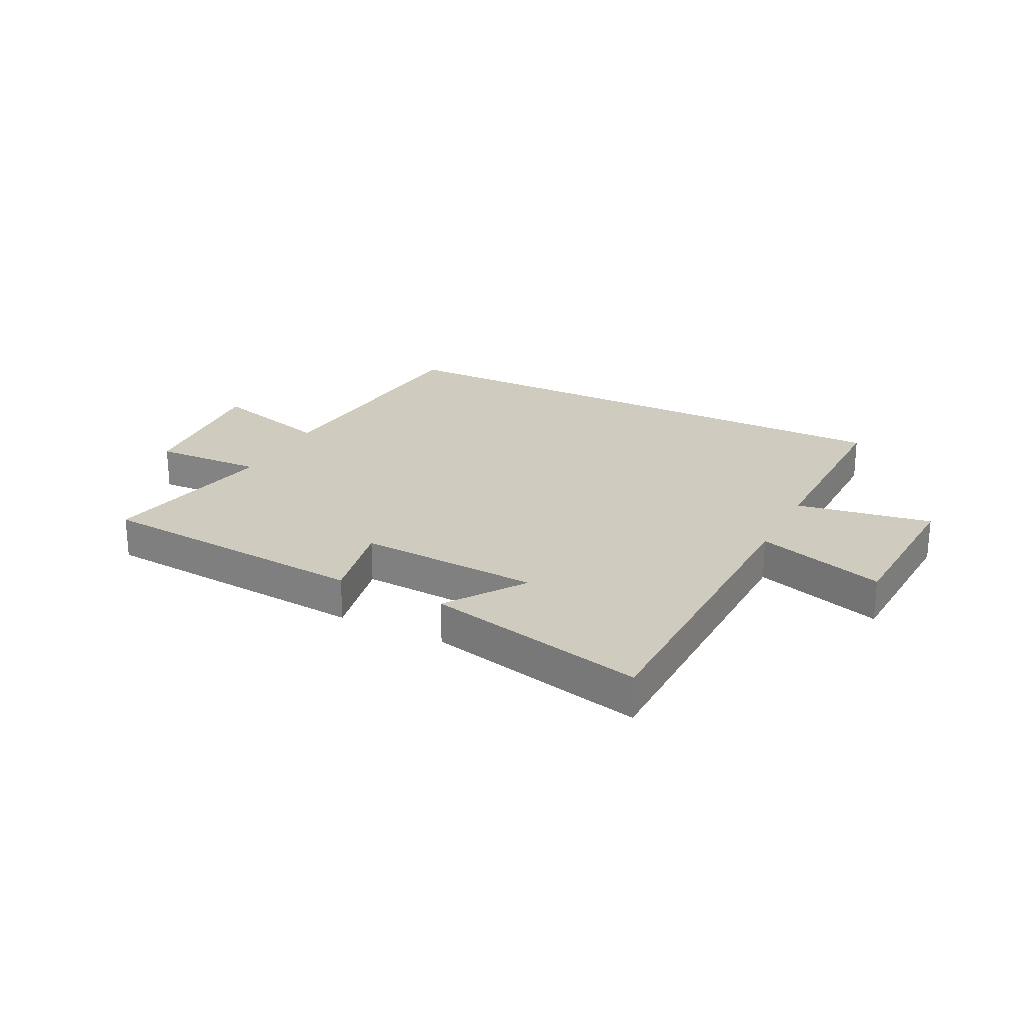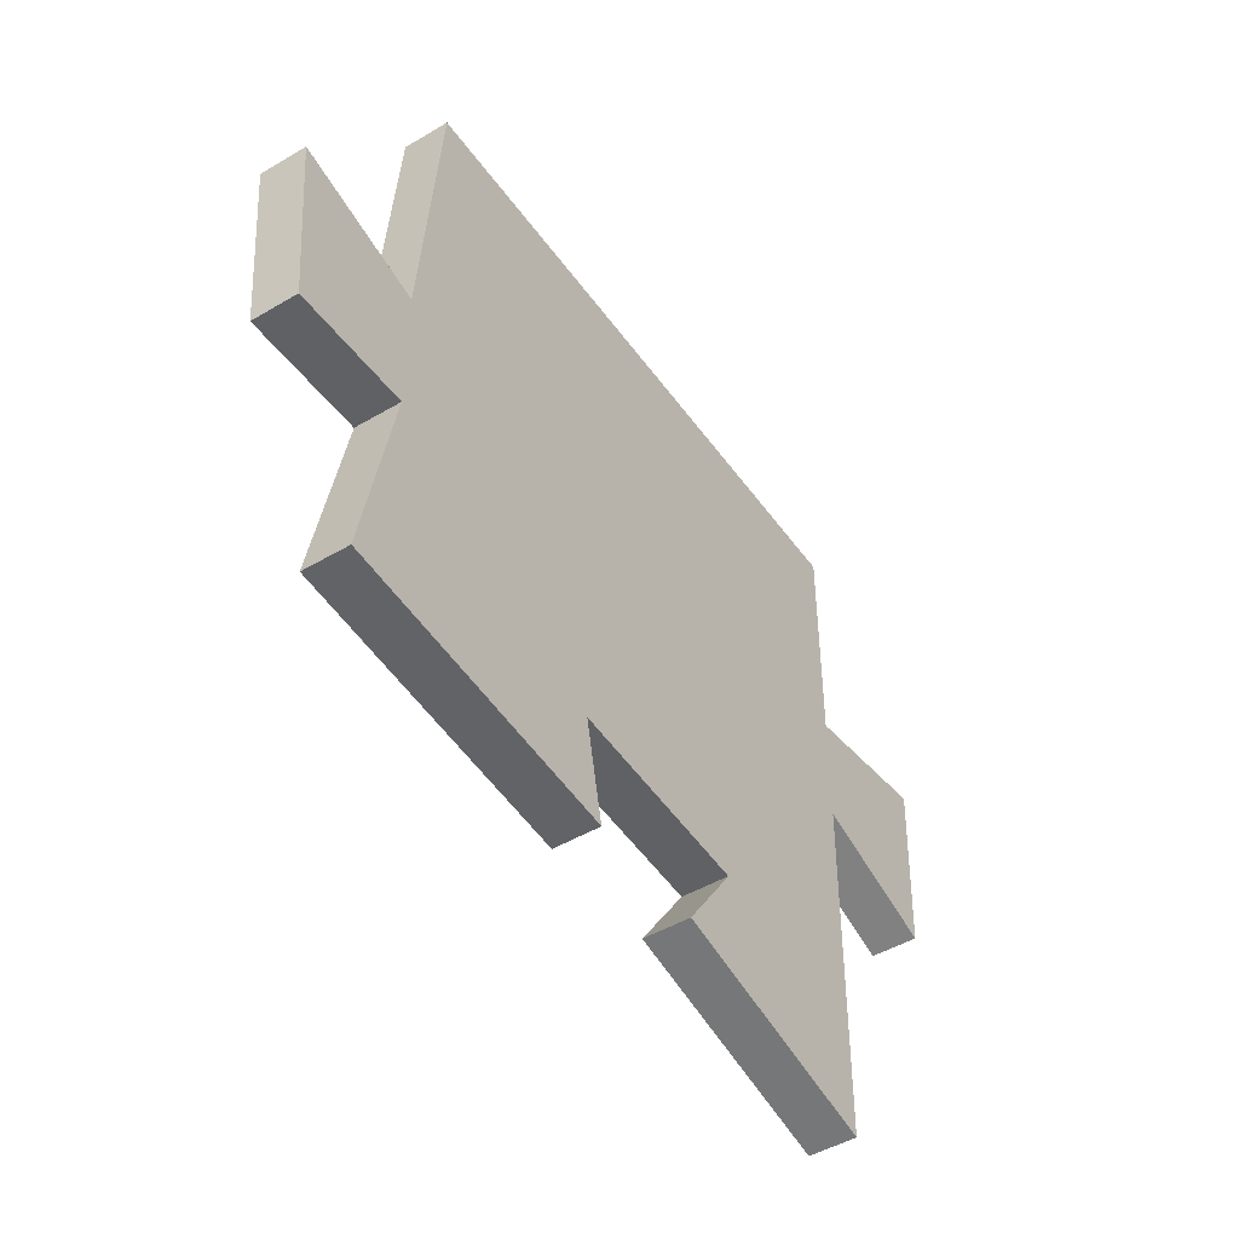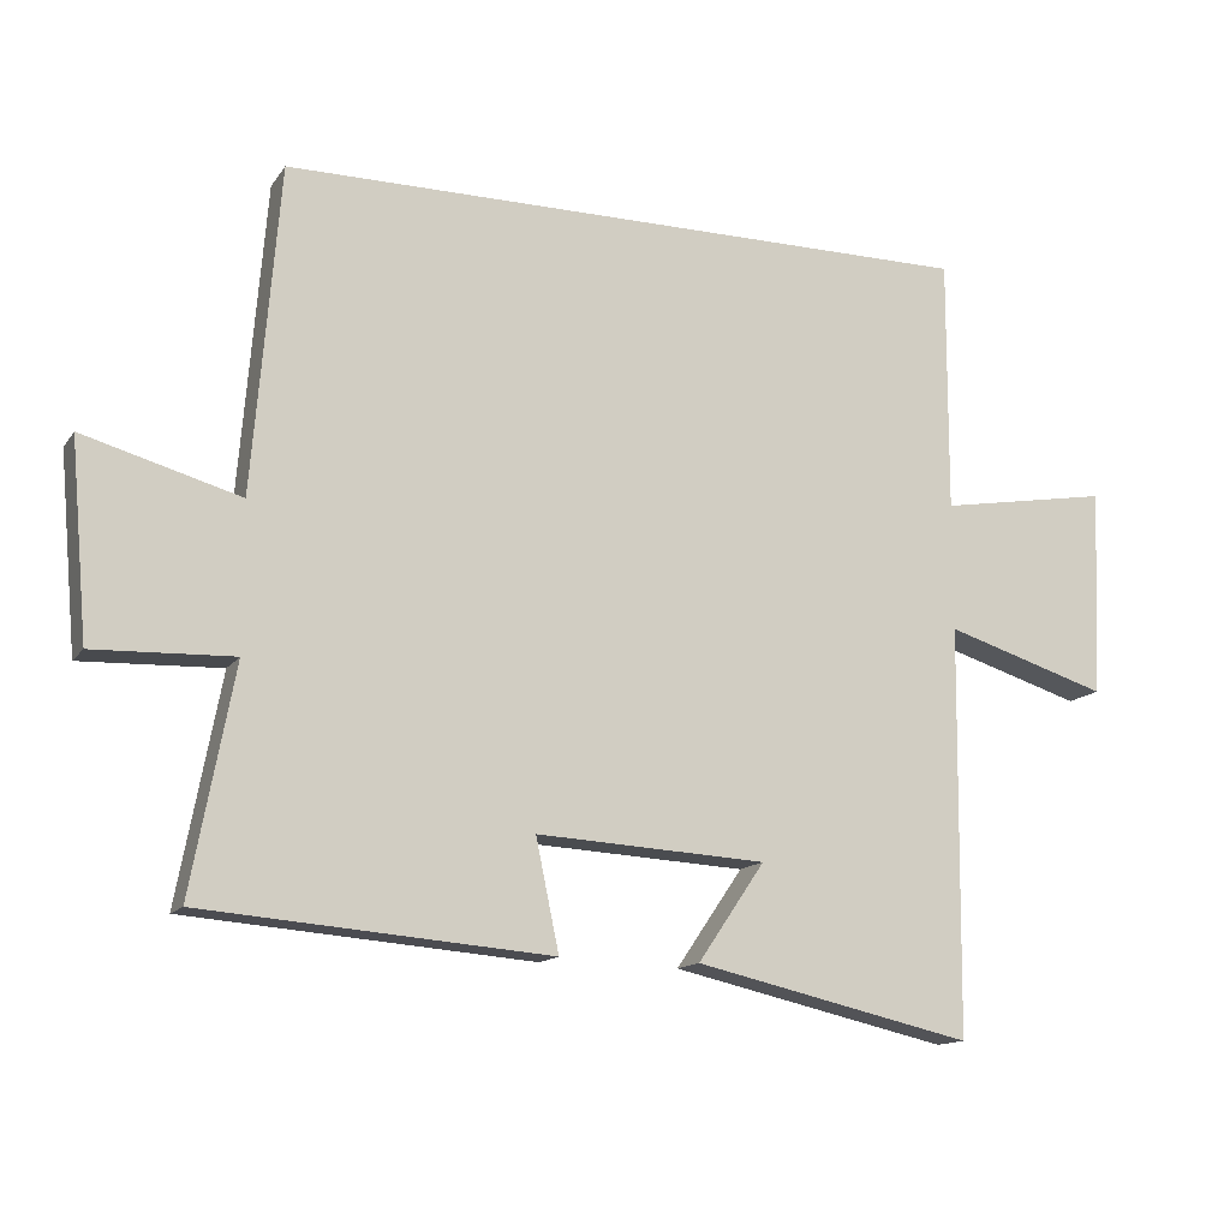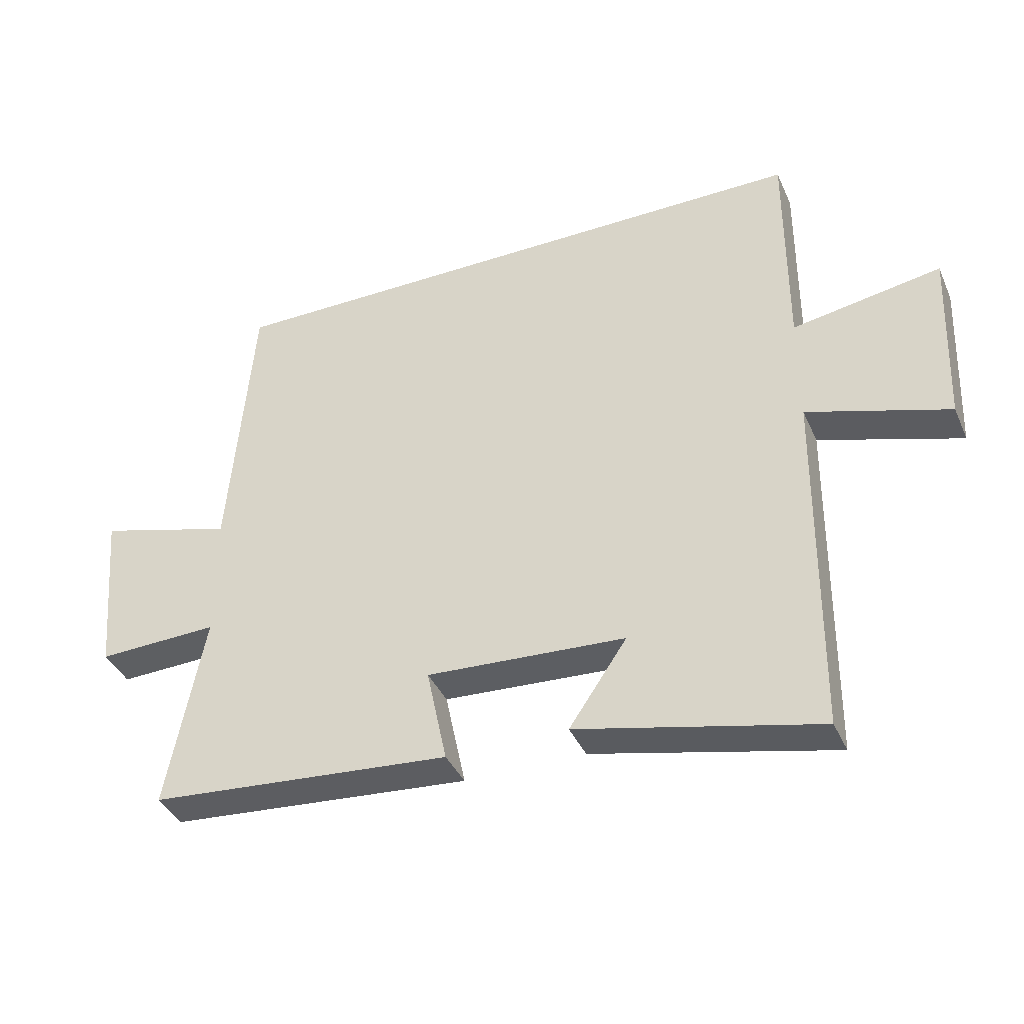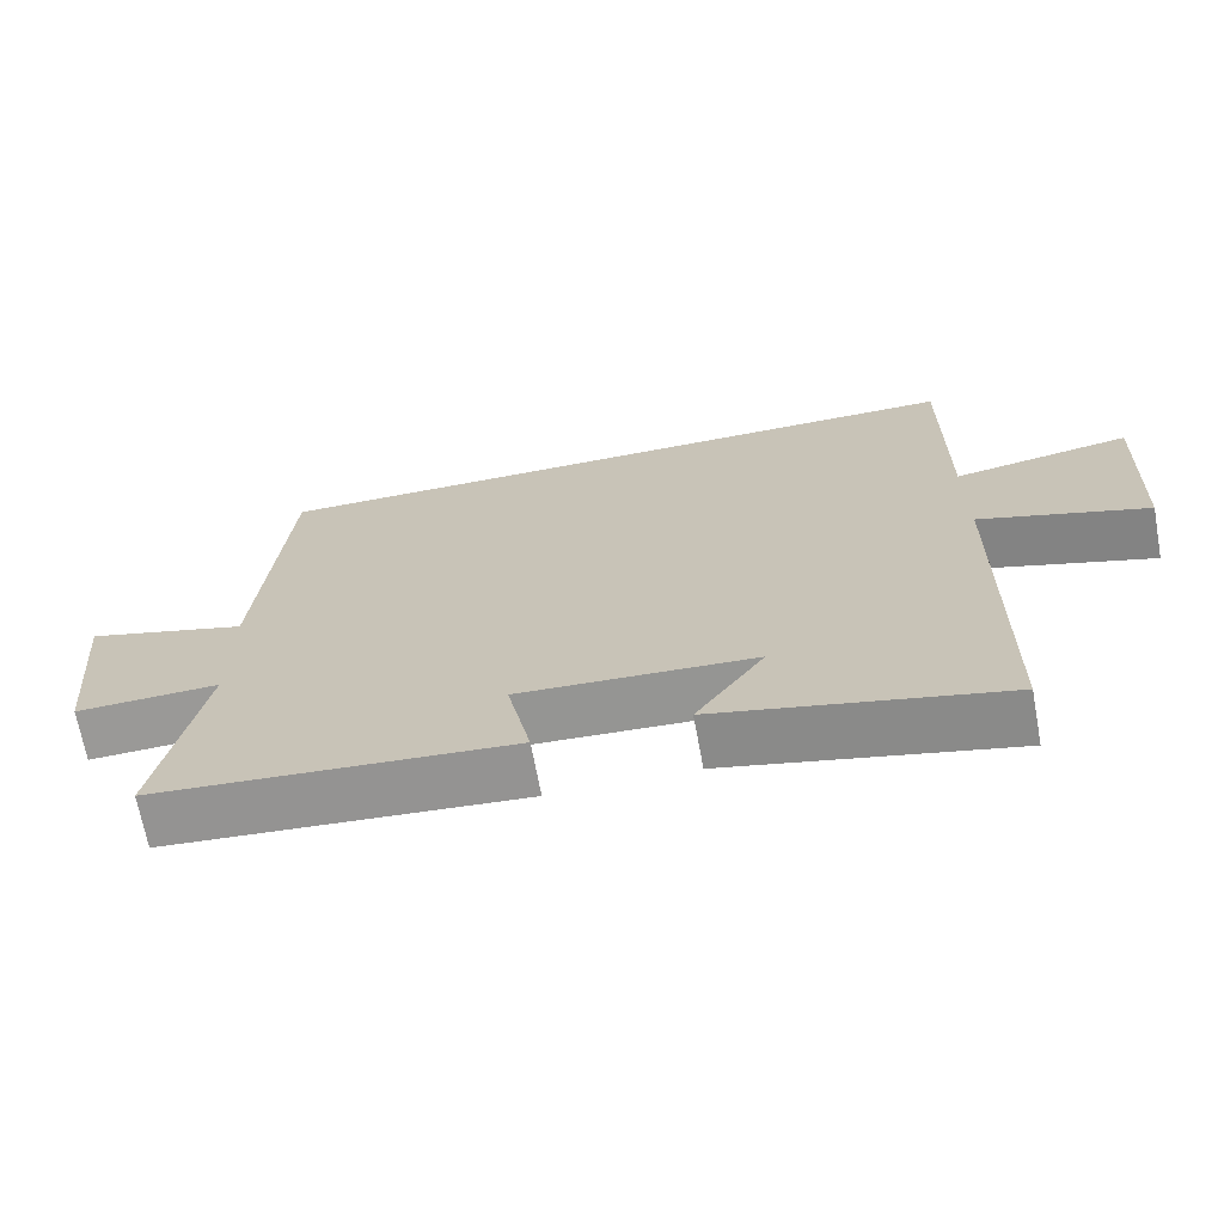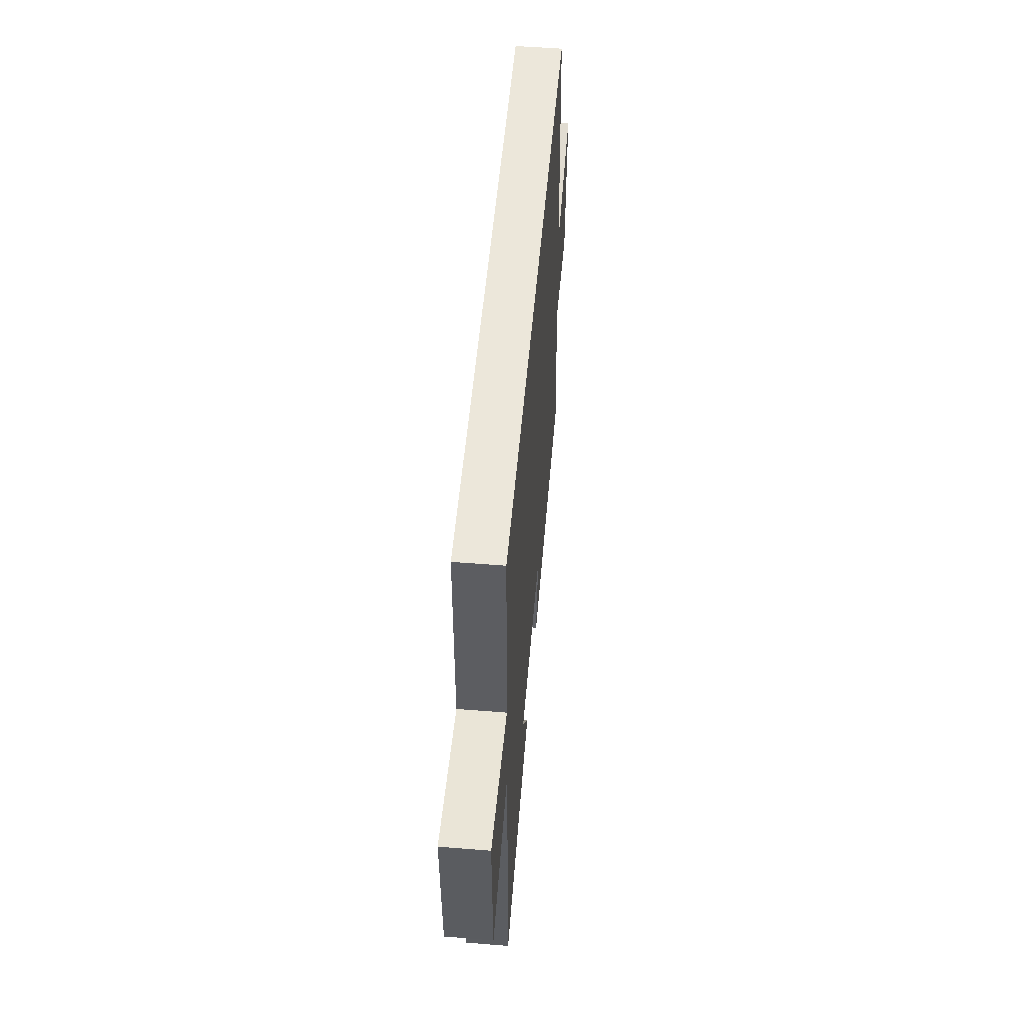
<metadata>
{"format":"obj","ext":"obj","renderer":"f3d","projection":"perspective","resolution":1024,"background":"white","views":[{"elev":23.7,"azim":-153.0,"up":"+Y"},{"elev":-47.4,"azim":123.7,"up":"+Z"},{"elev":-13.7,"azim":157.8,"up":"+Z"},{"elev":-39.0,"azim":-157.7,"up":"+Z"},{"elev":-68.4,"azim":-169.5,"up":"+Z"},{"elev":53.1,"azim":-85.1,"up":"+Z"}]}
</metadata>
<code>
v 0.463 0.07 0.5
v 0.5 0.07 0.051
v 0.716 0.07 0.112
v 0.692 0.07 -0.158
v 0.5 0.07 -0.151
v 0.559 0.07 -0.461
v 0.08 0.07 -0.5
v 0.112 0.07 -0.347
v -0.204 0.07 -0.365
v -0.112 0.07 -0.5
v -0.494 0.07 -0.587
v -0.5 0.07 -0.026
v -0.724 0.07 -0.096
v -0.736 0.07 0.19
v -0.5 0.07 0.15
v -0.501 0.07 0.5
v 0.463 0 0.5
v 0.5 0 0.051
v 0.716 0 0.112
v 0.692 0 -0.158
v 0.5 0 -0.151
v 0.559 0 -0.461
v 0.08 0 -0.5
v 0.112 0 -0.347
v -0.204 0 -0.365
v -0.112 0 -0.5
v -0.494 0 -0.587
v -0.5 0 -0.026
v -0.724 0 -0.096
v -0.736 0 0.19
v -0.5 0 0.15
v -0.501 0 0.5
f 15 16 1 2
f 12 13 14 15
f 12 15 2
f 9 10 11 12
f 8 9 12 2
f 5 6 7 8
f 5 8 2 3
f 3 4 5
f 18 17 32 31
f 31 30 29 28
f 18 31 28
f 28 27 26 25
f 18 28 25 24
f 24 23 22 21
f 19 18 24 21
f 21 20 19
f 1 17 18 2
f 2 18 19 3
f 3 19 20 4
f 4 20 21 5
f 5 21 22 6
f 6 22 23 7
f 7 23 24 8
f 8 24 25 9
f 9 25 26 10
f 10 26 27 11
f 11 27 28 12
f 12 28 29 13
f 13 29 30 14
f 14 30 31 15
f 15 31 32 16
f 16 32 17 1

</code>
